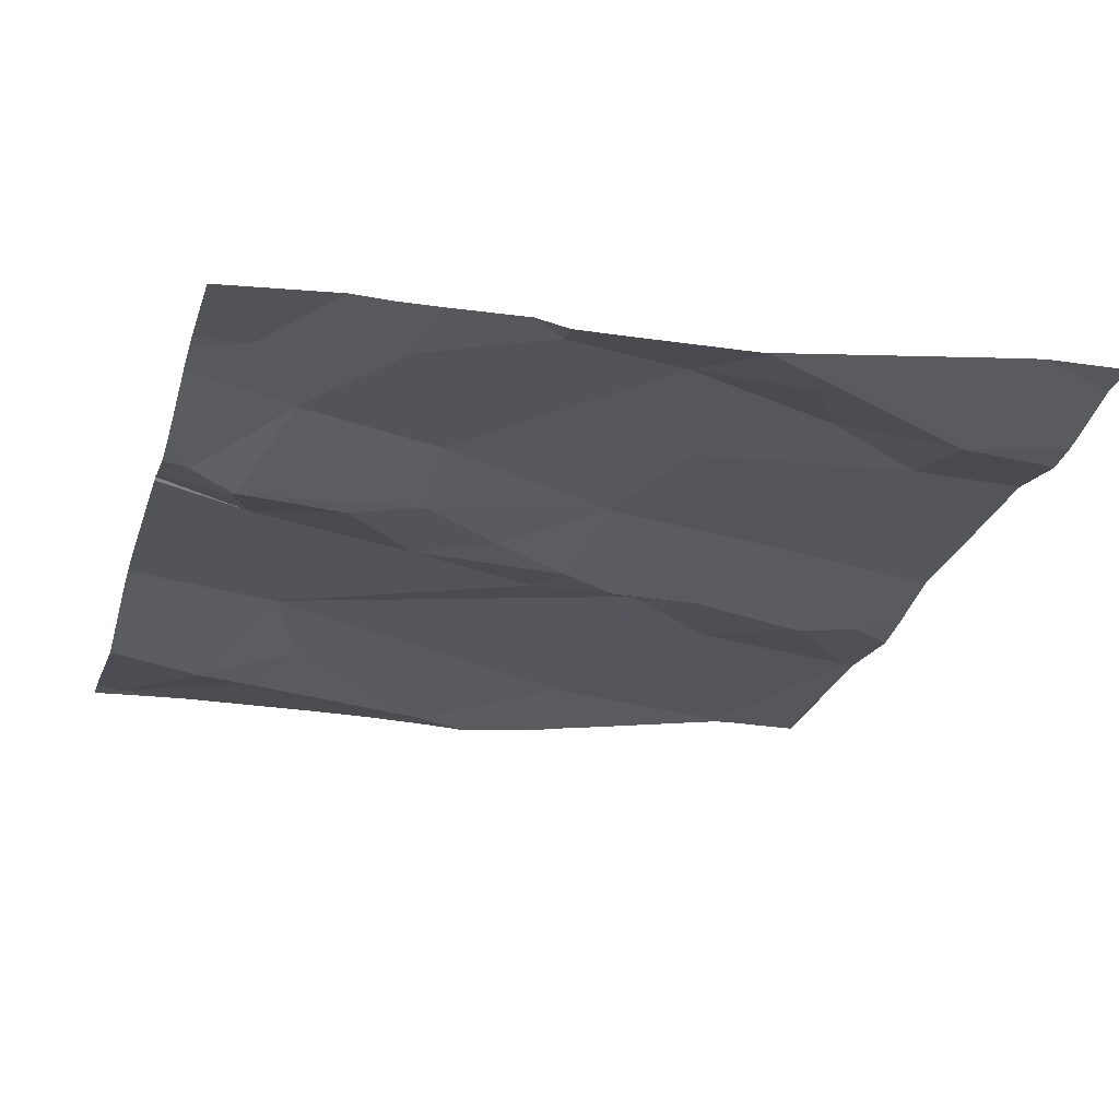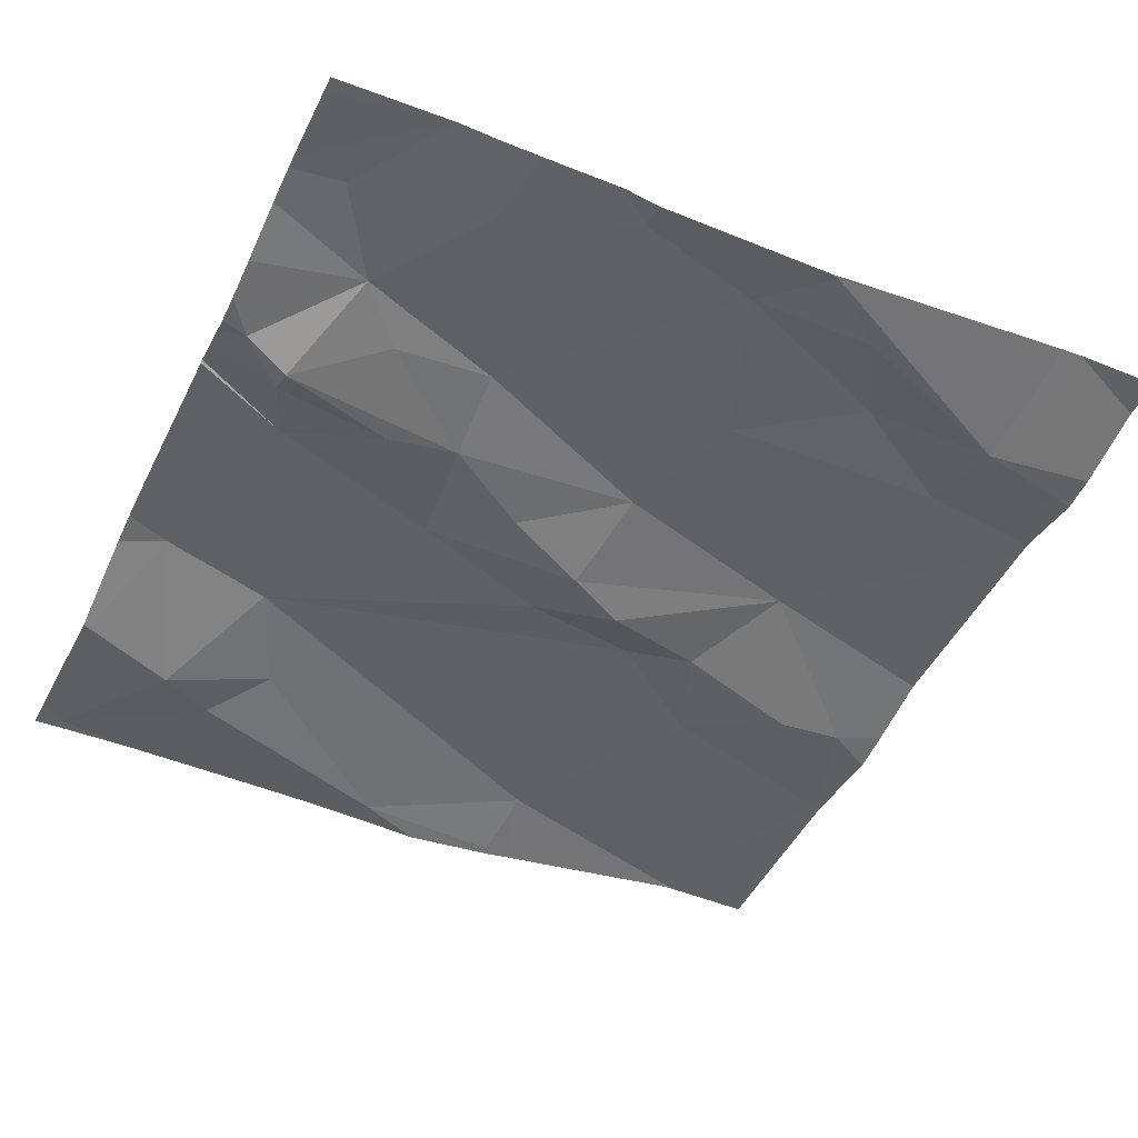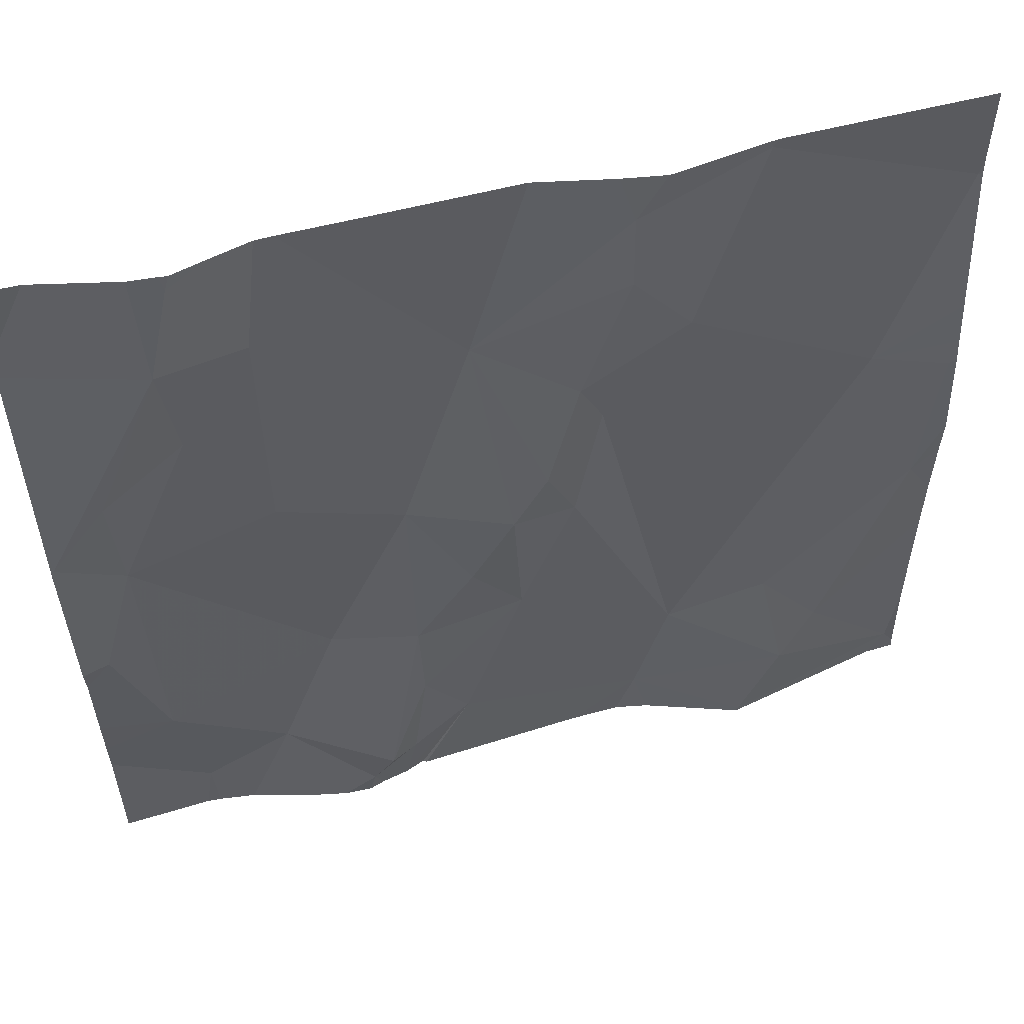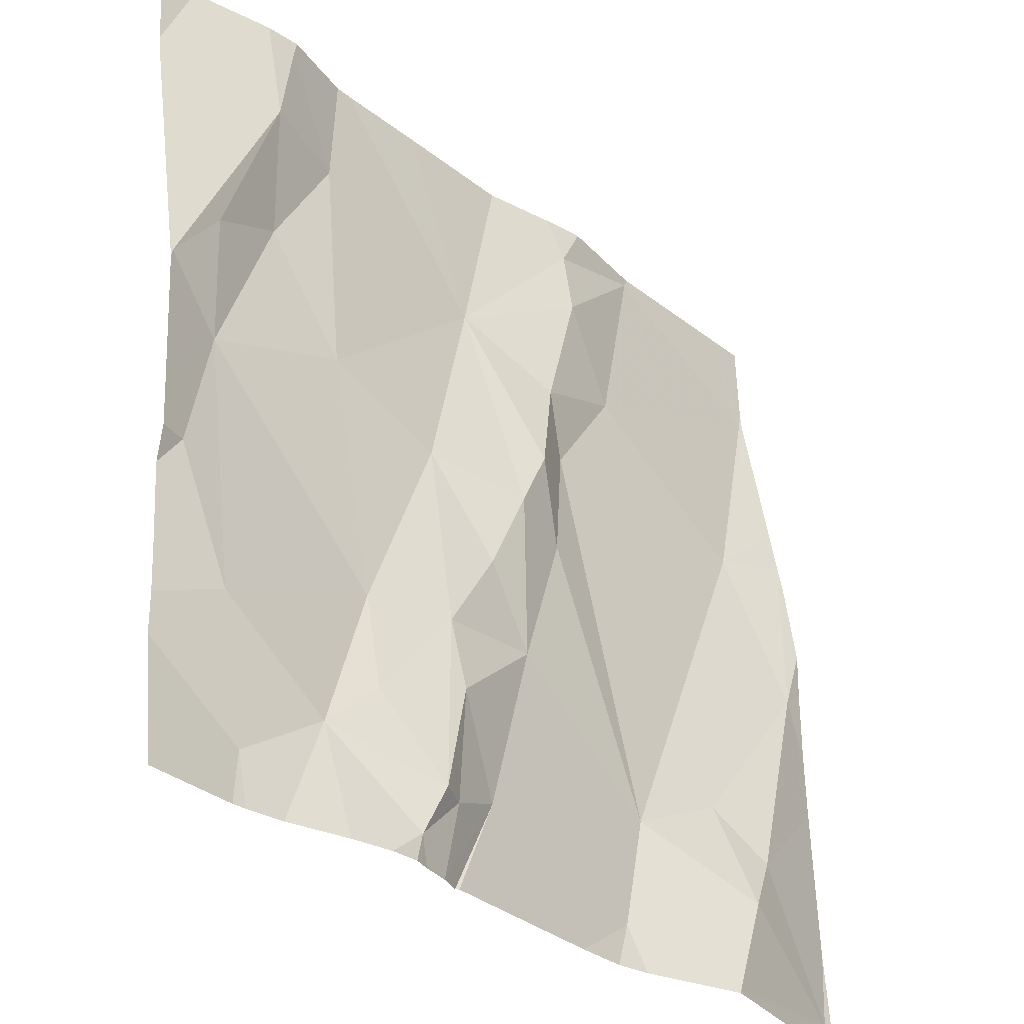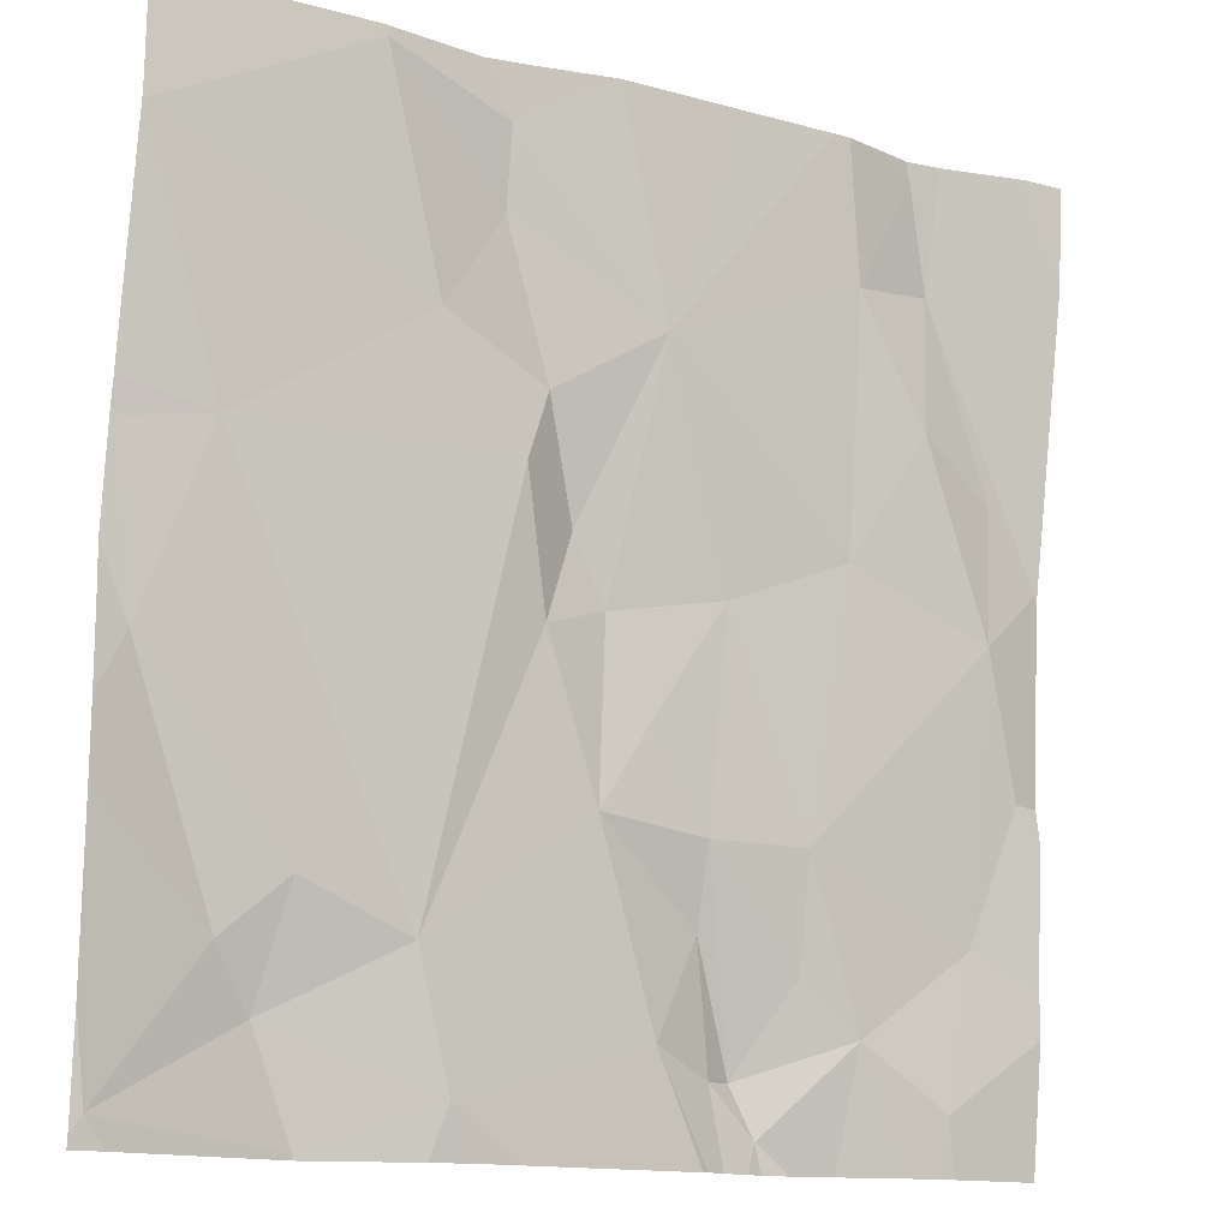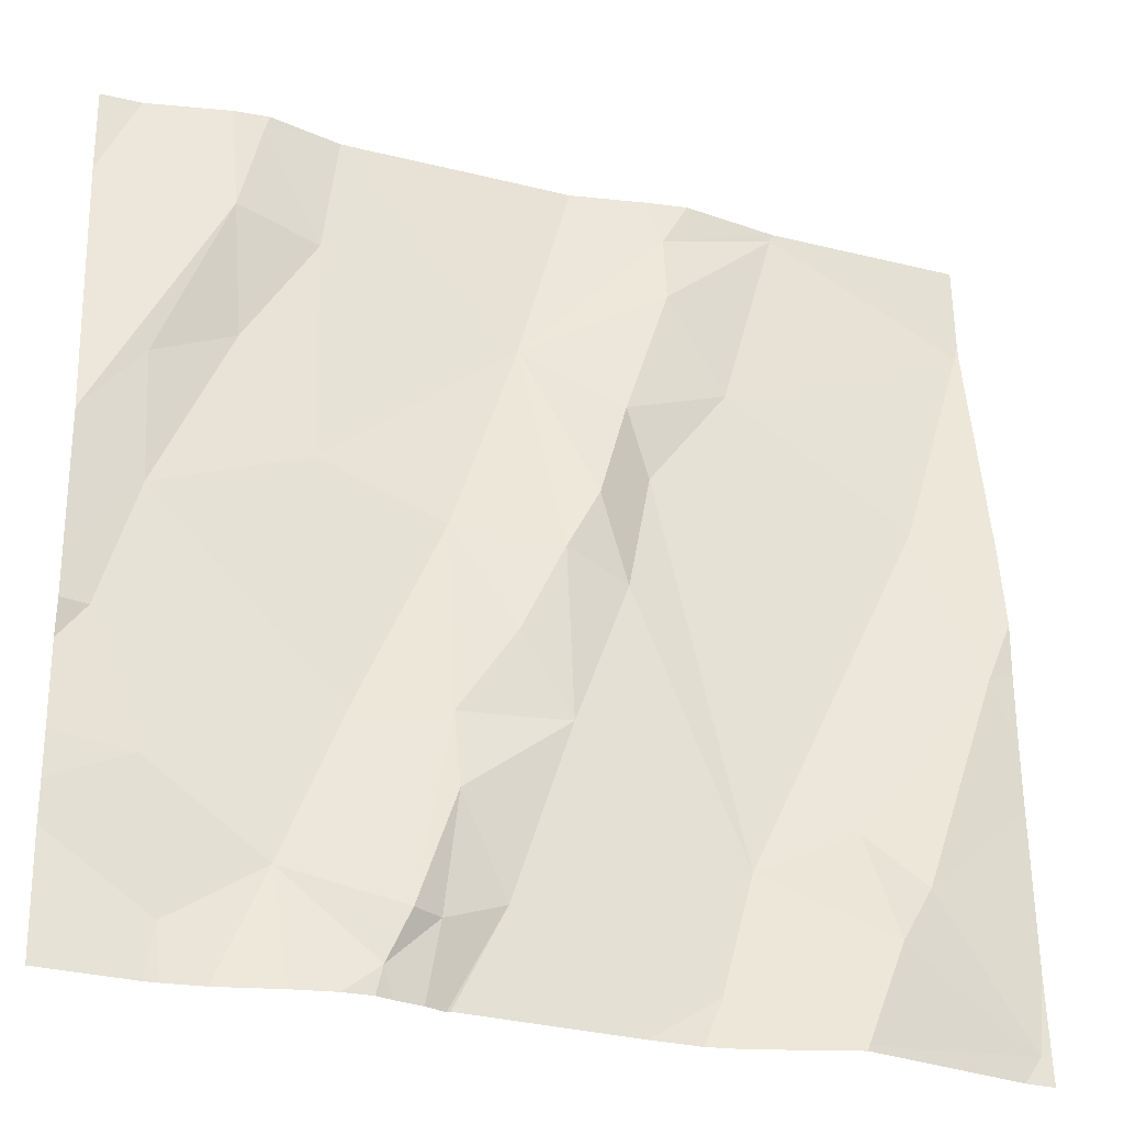
<metadata>
{"format":"obj","ext":"obj","renderer":"f3d","projection":"perspective","resolution":1024,"background":"white","views":[{"elev":-30.6,"azim":73.6,"up":"+Z"},{"elev":-51.8,"azim":64.5,"up":"+Z"},{"elev":59.7,"azim":168.5,"up":"+Y"},{"elev":-31.7,"azim":135.5,"up":"+Y"},{"elev":-13.6,"azim":-28.8,"up":"+Y"},{"elev":-27.9,"azim":162.4,"up":"+Y"}]}
</metadata>
<code>
v -126.9 207.4 500.4
v -126.8 207.4 500.4
v -126.8 207.3 500.4
v -126.7 207.4 500.4
v -126.8 207.3 500.4
v -126.6 207.5 500.4
v -126.6 207.7 500.4
v -127.5 207.2 500.4
v -127.4 207.3 500.4
v -127.4 207.3 500.4
v -126.9 207.2 500.3
v -127.1 208.1 500.5
v -126.9 207.2 500.4
v -126.7 207.2 500.4
v -126.9 208.1 500.5
v -127 207.3 500.4
v -127.2 207.2 500.4
v -127.3 207.2 500.4
v -127.3 207.4 500.4
v -126.8 208.1 500.5
v -127.2 208.1 500.5
v -127.2 207.3 500.4
v -127.1 207.5 500.4
v -126.9 207.2 500.3
v -126.9 207.4 500.4
v -126.7 207.2 500.4
v -126.9 207.2 500.4
v -126.6 208.1 500.5
v -126.8 208.1 500.4
v -127.3 208.1 500.5
v -126.6 207.6 500.4
v -126.8 208.1 500.5
v -127.2 208.1 500.5
v -127.2 208 500.4
v -127.2 208.1 500.5
v -127 207.9 500.5
v -127.5 207.6 500.4
v -126.6 207.3 500.4
v -127.5 207.7 500.4
v -126.7 207.2 500.4
v -126.6 207.5 500.4
v -126.6 207.3 500.4
v -126.9 207.2 500.4
v -126.9 207.2 500.4
v -127.2 207.8 500.4
v -127.4 207.7 500.5
v -126.7 207.6 500.4
v -126.6 207.4 500.4
v -126.8 208 500.4
v -126.7 208.1 500.4
v -126.7 207.8 500.4
v -126.7 208 500.4
v -126.6 207.8 500.4
v -127 207.5 500.4
v -127.1 207.6 500.4
v -126.9 207.7 500.4
v -127.2 207.9 500.5
v -127.1 207.8 500.4
v -126.6 207.5 500.4
v -127.5 208 500.5
v -127.3 208.1 500.5
v -126.8 208.1 500.5
v -126.8 207.7 500.4
v -126.9 207.2 500.3
v -127.1 207.7 500.4
v -126.6 207.7 500.4
v -127.1 207.6 500.4
v -127.5 207.4 500.4
v -127.5 207.3 500.4
v -127.5 207.2 500.4
v -127.5 207.2 500.4
v -126.7 208.1 500.4
v -127.5 207.7 500.4
v -127.5 207.6 500.4
v -127.5 208 500.5
v -127.5 207.8 500.5
v -127.5 207.5 500.4
v -127.5 207.6 500.4
v -127.5 208 500.5
v -127.5 208 500.5
v -127.5 207.8 500.4
v -126.6 207.7 500.4
v -126.6 208 500.4
v -126.6 208 500.4
v -126.6 207.8 500.4
v -126.8 207.2 500.3
v -126.8 207.2 500.4
v -127.5 207.2 500.4
v -127.3 207.2 500.4
v -126.7 207.2 500.4
v -127.2 207.2 500.4
v -127.1 207.2 500.4
v -127.3 207.2 500.4
v -127.2 207.2 500.4
v -126.9 207.2 500.4
v -127.5 207.2 500.4
v -127.5 207.2 500.4
v -126.6 207.2 500.4
v -126.6 207.2 500.4
v -126.7 208.1 500.4
v -127.3 208.1 500.5
v -127.5 208.1 500.5
v -127.5 208.1 500.5
v -127.5 208.1 500.5
v -126.6 208.1 500.5
f 2 1 3
f 4 2 5
f 9 8 10
f 11 13 44
f 26 5 40
f 44 16 43
f 18 17 10
f 8 9 68
f 10 19 9
f 102 60 101
f 23 22 16
f 24 11 5
f 25 24 1
f 22 17 16
f 24 3 1
f 42 14 38
f 2 3 5
f 24 25 13
f 5 14 4
f 25 23 16
f 24 13 11
f 22 19 10
f 22 10 17
f 16 13 25
f 5 3 24
f 18 8 88
f 101 61 30
f 8 18 10
f 87 5 86
f 5 11 86
f 100 52 28
f 20 36 32
f 52 83 28
f 17 18 93
f 88 71 96
f 15 36 20
f 16 17 92
f 35 34 36
f 9 19 37
f 37 39 73
f 22 45 46
f 46 39 37
f 47 41 59
f 49 50 62
f 52 51 53
f 55 54 56
f 53 51 47
f 56 54 1
f 45 57 46
f 58 57 45
f 46 60 75
f 61 60 57
f 30 35 33
f 36 55 56
f 35 36 12
f 36 34 58
f 63 47 51
f 47 4 41
f 41 4 48
f 61 34 35
f 19 22 46
f 65 55 36
f 34 61 57
f 73 46 81
f 86 11 64
f 1 2 56
f 2 63 56
f 63 2 47
f 22 67 45
f 68 37 77
f 65 45 67
f 55 65 67
f 82 66 31
f 2 4 47
f 67 22 23
f 49 36 63
f 55 67 23
f 64 11 27
f 66 47 31
f 53 66 52
f 23 25 1
f 47 66 53
f 52 50 49
f 23 54 55
f 83 52 84
f 21 35 12
f 34 57 58
f 52 49 51
f 43 16 95
f 23 1 54
f 58 45 65
f 84 66 85
f 51 49 63
f 56 63 36
f 46 57 60
f 36 58 65
f 60 61 101
f 36 49 32
f 46 37 19
f 12 36 15
f 72 52 100
f 7 66 82
f 68 9 37
f 69 8 68
f 40 5 87
f 31 47 59
f 70 8 69
f 71 8 70
f 33 35 21
f 59 41 6
f 73 39 46
f 74 37 73
f 6 41 48
f 75 60 79
f 76 46 75
f 26 14 5
f 77 37 78
f 48 4 42
f 78 37 74
f 79 60 80
f 38 14 90
f 27 11 44
f 80 60 102
f 44 13 16
f 81 46 76
f 42 4 14
f 84 52 66
f 85 66 7
f 30 61 35
f 88 8 71
f 89 18 88
f 28 83 105
f 90 14 26
f 91 17 94
f 92 17 91
f 29 50 72
f 93 18 89
f 72 50 52
f 94 17 93
f 95 16 92
f 32 49 62
f 96 71 97
f 62 50 29
f 98 38 90
f 99 38 98
f 103 80 102
f 104 80 103

</code>
